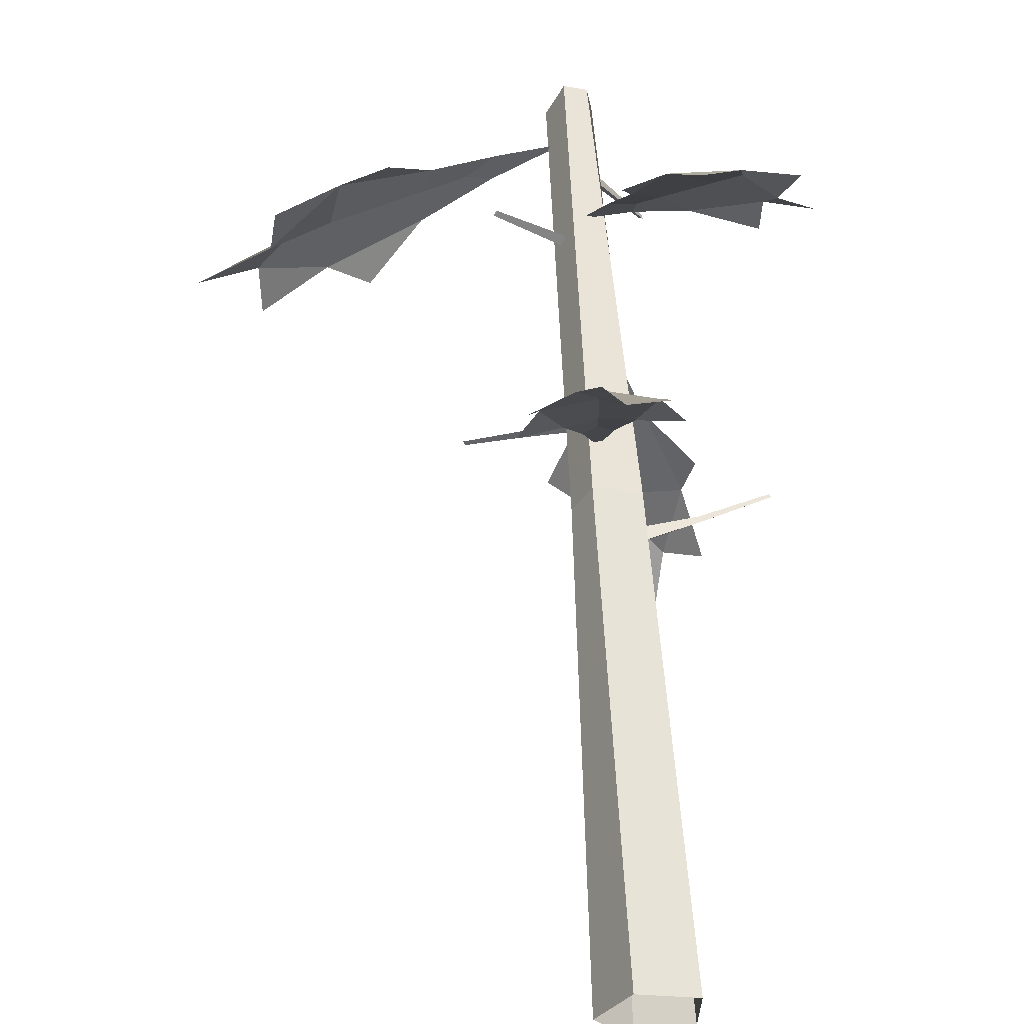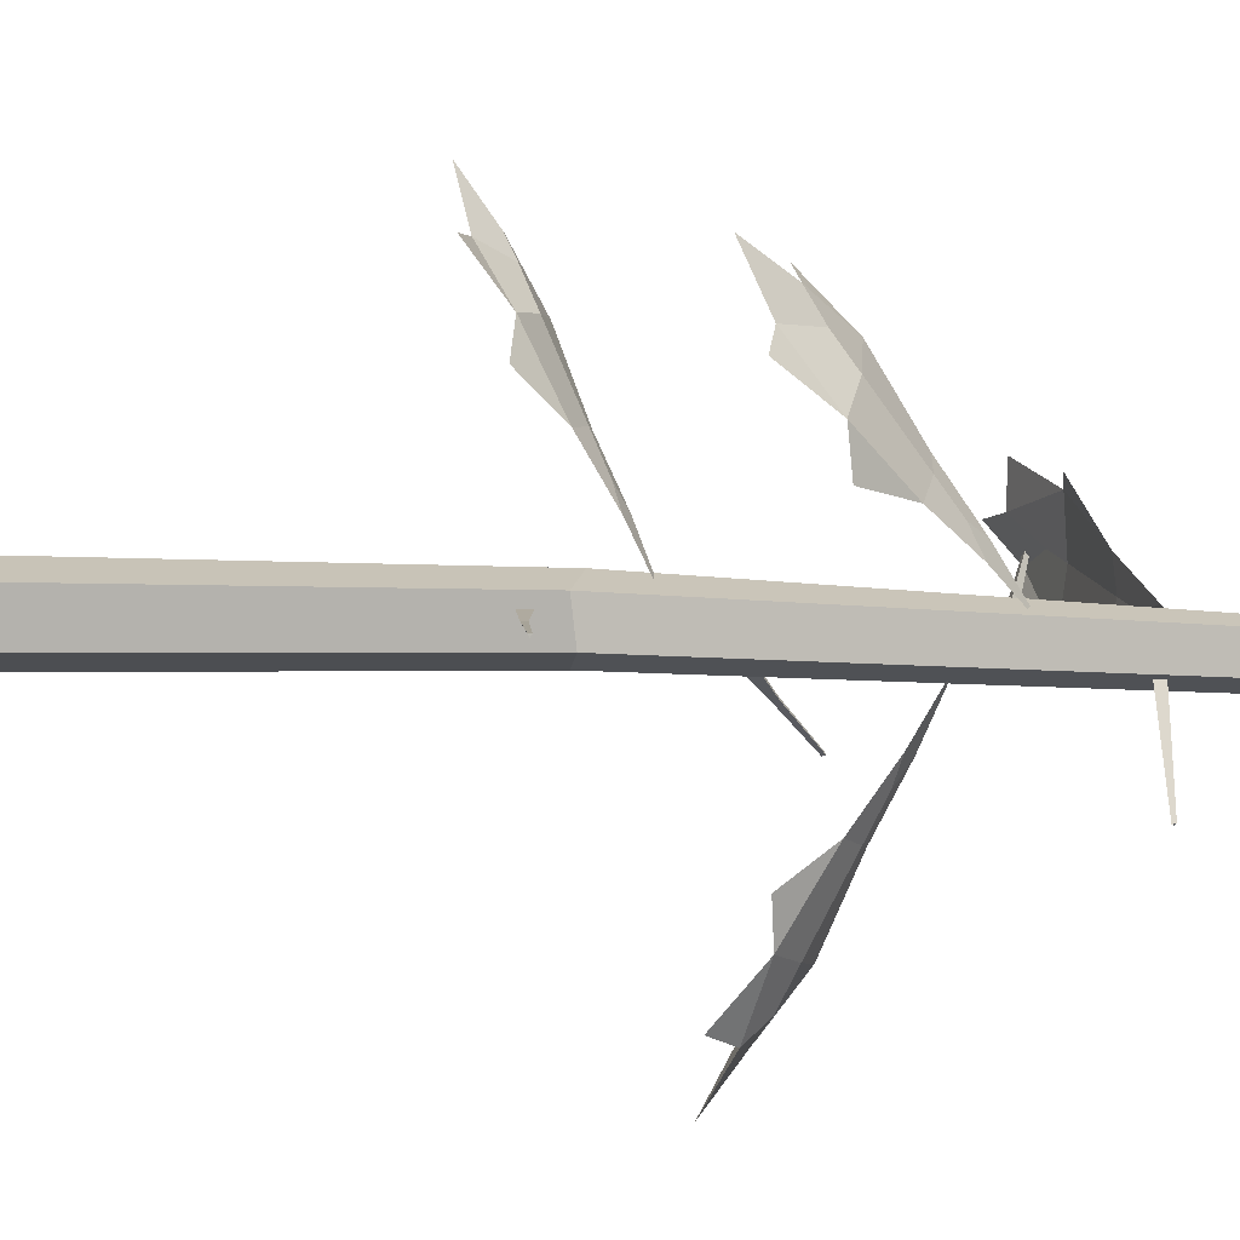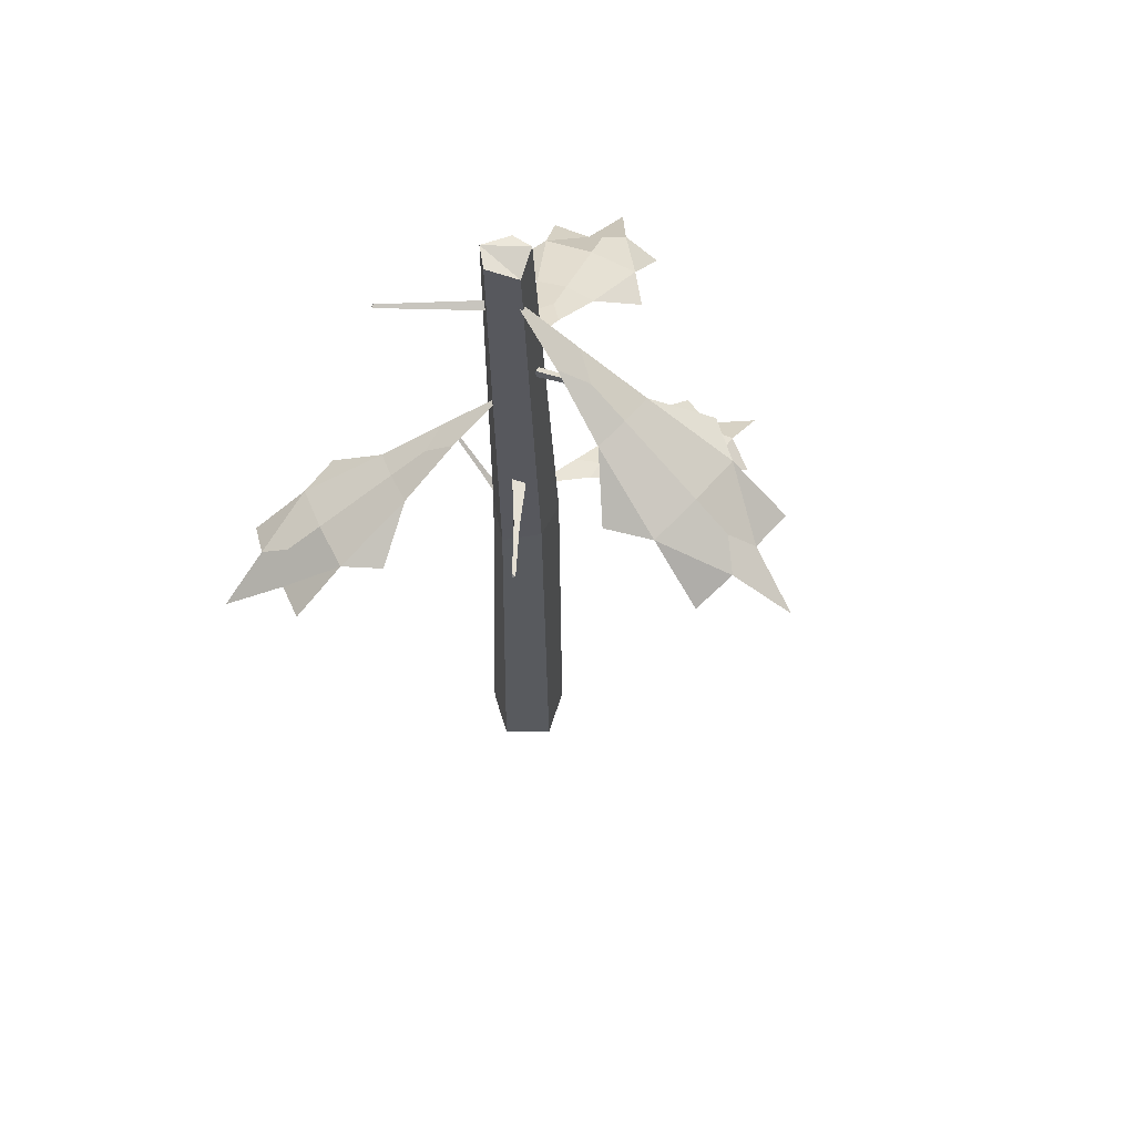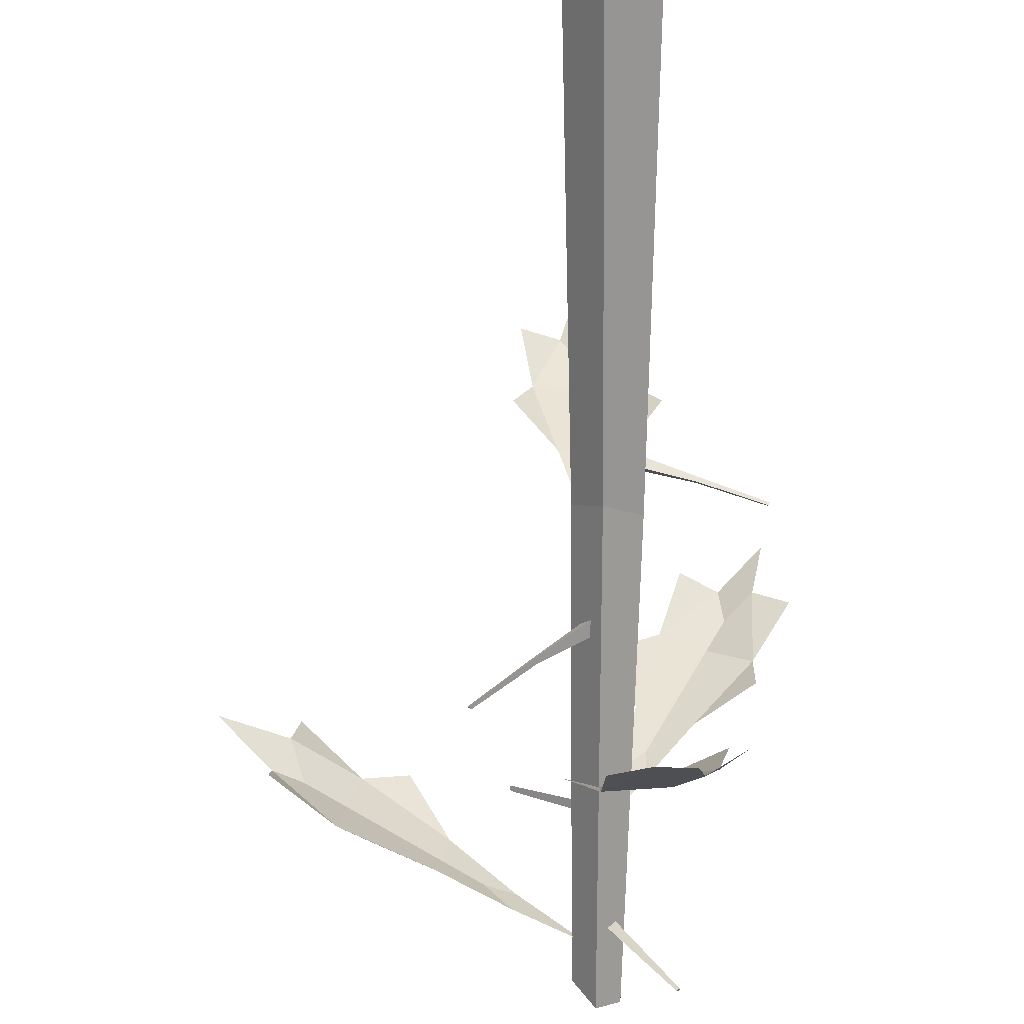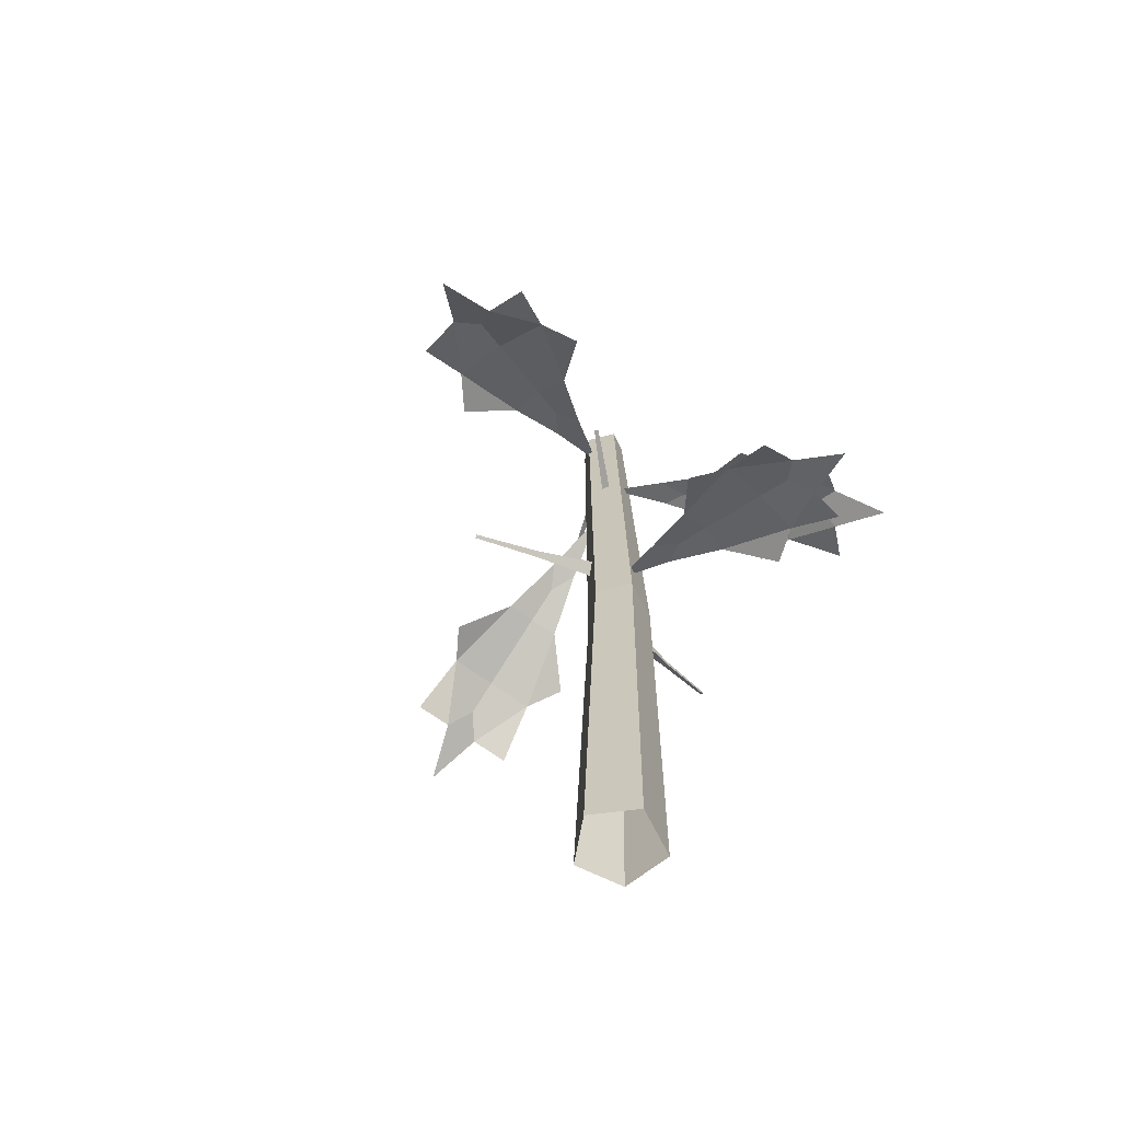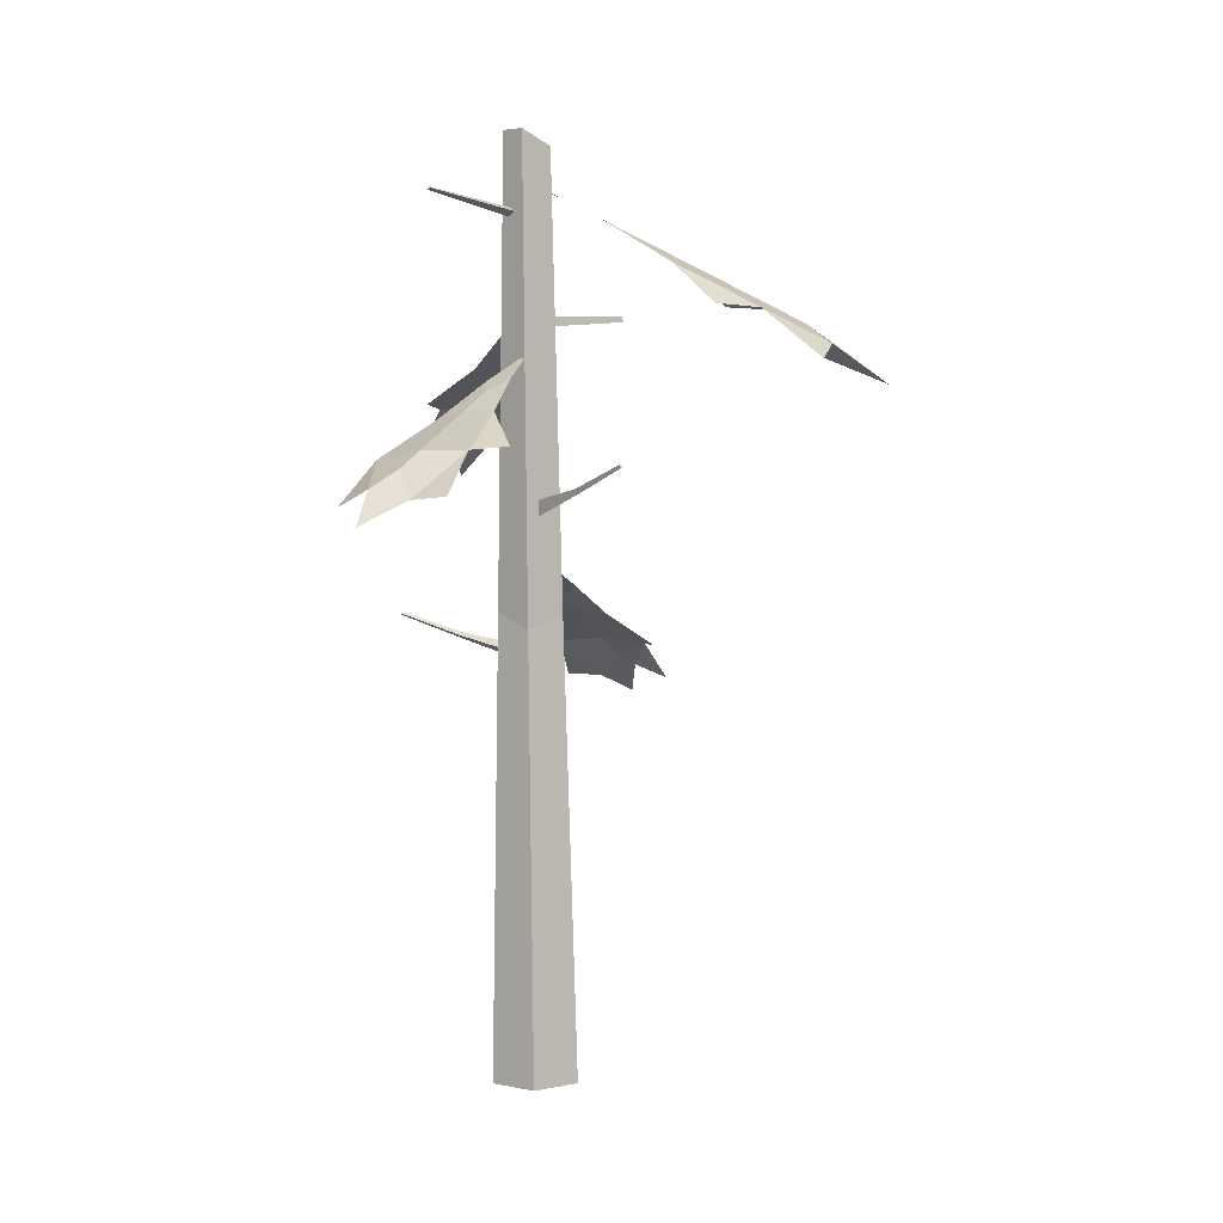
<metadata>
{"format":"obj","ext":"obj","renderer":"f3d","projection":"perspective","resolution":1024,"background":"white","views":[{"elev":56.8,"azim":-3.5,"up":"+Z"},{"elev":5.8,"azim":103.9,"up":"+Z"},{"elev":61.3,"azim":-128.7,"up":"+Y"},{"elev":-69.7,"azim":-0.7,"up":"+Z"},{"elev":-64.5,"azim":-48.8,"up":"+Y"},{"elev":3.0,"azim":-165.4,"up":"+Y"}]}
</metadata>
<code>
g Dead_Pine_Tree_crk_l_01
v 0.1871 3.355 0.03132
v 0.1871 3.415 0.1352
v 0.1871 3.295 0.1352
v 0.6578 3.484 0.06297
v 0.645 3.504 0.1035
v 0.6706 3.465 0.1035
v 1.145 3.649 0.07109
v 1.137 3.66 0.0954
v 1.153 3.637 0.0954
v -0.07493 4.464 -0.009858
v 0.001508 4.533 -0.1006
v 0.001508 4.396 -0.1006
v -0.4629 4.613 -0.3839
v -0.4219 4.635 -0.4099
v -0.4443 4.59 -0.4288
v -0.8826 4.8 -0.7495
v -0.858 4.814 -0.7651
v -0.8714 4.787 -0.7764
v -0.006419 5.925 0.09694
v -0.04393 5.964 0.03786
v -0.04972 5.884 0.04245
v -0.5626 5.953 0.4263
v -0.5804 5.973 0.394
v -0.5873 5.932 0.3994
v 0.04975 6.735 -0.09837
v 0.1097 6.774 -0.06219
v 0.1128 6.694 -0.06889
v 0.5698 6.869 -0.8599
v 0.5888 6.882 -0.8429
v 0.5949 6.856 -0.8536
v -0.07047 0 -0.3476
v -0.3326 0 -0.02463
v -0.09845 0 0.326
v 0.3219 0 0.2102
v 0.3081 0 -0.1956
v 0.2737 3.63 0.2359
v 0.1801 7.321 0.1168
v 0.2234 7.378 -0.1411
v 0.288 3.673 -0.09545
v -0.1983 3.651 0.03467
v -0.1261 7.257 -0.04899
v 0.009468 7.33 0.1621
v -0.0653 3.632 0.3266
v 0.04361 7.373 -0.2436
v 0.006913 3.558 -0.2257
v -0.2732 3.614 1.069
v 0.1896 3.622 1.099
v 0.01067 4.092 0.1489
v -0.1219 3.871 0.6176
v 0.08915 3.874 0.6313
v -0.4527 3.332 1.664
v 0.3003 3.345 1.713
v -0.5398 3.018 2.079
v 0.3437 3.033 2.136
v -0.2499 3.122 2.143
v 0.0492 3.028 2.117
v -0.1234 2.868 2.54
v -0.5946 3.344 1.363
v 0.4785 3.356 1.445
v -0.04344 3.653 1.1
v -0.0272 3.785 0.8144
v -0.07784 3.374 1.705
v -0.09345 3.247 1.979
v 0.3335 5.574 1.002
v 0.7462 5.599 0.7633
v 0.04597 6.124 0.08574
v 0.2026 5.867 0.5471
v 0.3908 5.878 0.4382
v 0.5229 5.247 1.594
v 1.194 5.288 1.206
v 0.6879 4.899 1.977
v 1.476 4.947 1.522
v 0.9722 5.014 1.873
v 1.213 4.931 1.673
v 1.309 4.738 2.123
v 0.2291 5.268 1.419
v 1.193 5.32 0.8763
v 0.5475 5.622 0.8996
v 0.3969 5.772 0.6552
v 0.8662 5.302 1.417
v 1.011 5.158 1.652
v 0.4606 5.154 -1.01
v -0.007134 5.197 -1.131
v 0.02726 5.681 -0.1169
v 0.2374 5.436 -0.5741
v 0.02406 5.456 -0.6292
v 0.7387 4.842 -1.588
v -0.02224 4.912 -1.785
v 0.8846 4.504 -1.999
v -0.008256 4.586 -2.23
v 0.6081 4.634 -2.121
v 0.2894 4.559 -2.153
v 0.5362 4.376 -2.555
v 0.8264 4.845 -1.252
v -0.2559 4.939 -1.545
v 0.2342 5.212 -1.086
v 0.172 5.352 -0.7953
v 0.3657 4.913 -1.702
v 0.4254 4.778 -1.982
v -1.1 6.349 -0.1255
v -1.016 6.375 0.4022
v -0.01961 6.954 -0.05575
v -0.5679 6.672 -0.0784
v -0.5298 6.684 0.1622
v -1.799 5.99 -0.1667
v -1.662 6.033 0.6917
v -2.269 5.605 -0.1493
v -2.11 5.655 0.8579
v -2.274 5.733 0.19
v -2.163 5.638 0.5222
v -2.673 5.428 0.4411
v -1.497 6.011 -0.4034
v -1.317 6.065 0.8233
v -1.078 6.402 0.1396
v -0.7603 6.567 0.08094
v -1.751 6.051 0.2638
v -2.056 5.891 0.3201
v -0.2732 3.614 1.069
v 0.1895 3.621 1.099
v 0.01069 4.092 0.1487
v -0.1219 3.87 0.6175
v 0.08916 3.874 0.6311
v -0.4526 3.332 1.664
v 0.3002 3.345 1.713
v -0.5397 3.018 2.079
v 0.3437 3.032 2.136
v -0.2499 3.122 2.143
v 0.04913 3.028 2.117
v -0.1235 2.868 2.54
v -0.5944 3.344 1.363
v 0.4783 3.356 1.445
v -0.04343 3.653 1.1
v -0.02718 3.784 0.8143
v -0.07784 3.373 1.704
v -0.09348 3.247 1.979
v 0.3335 5.574 1.002
v 0.7461 5.599 0.7632
v 0.0459 6.123 0.08559
v 0.2026 5.866 0.5469
v 0.3908 5.878 0.4381
v 0.5229 5.246 1.594
v 1.194 5.288 1.206
v 0.688 4.899 1.977
v 1.476 4.947 1.521
v 0.972 5.014 1.873
v 1.213 4.931 1.673
v 1.309 4.738 2.122
v 0.2292 5.268 1.419
v 1.193 5.32 0.8763
v 0.5474 5.621 0.8994
v 0.3968 5.772 0.6551
v 0.8662 5.302 1.417
v 1.011 5.157 1.651
v 0.4605 5.153 -1.01
v -0.00714 5.197 -1.131
v 0.02719 5.681 -0.1168
v 0.2373 5.436 -0.574
v 0.02401 5.456 -0.629
v 0.7386 4.842 -1.588
v -0.02223 4.912 -1.785
v 0.8844 4.504 -1.999
v -0.008333 4.586 -2.23
v 0.608 4.634 -2.121
v 0.2894 4.559 -2.153
v 0.5362 4.376 -2.555
v 0.8262 4.845 -1.252
v -0.2558 4.939 -1.544
v 0.2341 5.211 -1.086
v 0.172 5.352 -0.7951
v 0.3656 4.913 -1.702
v 0.4253 4.777 -1.982
v -1.099 6.349 -0.1254
v -1.016 6.375 0.4021
v -0.01945 6.953 -0.05576
v -0.5678 6.671 -0.0784
v -0.5296 6.683 0.1622
v -1.798 5.99 -0.1667
v -1.662 6.032 0.6916
v -2.269 5.605 -0.1492
v -2.11 5.655 0.8579
v -2.274 5.733 0.19
v -2.163 5.638 0.5221
v -2.673 5.428 0.4409
v -1.497 6.011 -0.4033
v -1.317 6.065 0.8231
v -1.078 6.401 0.1396
v -0.7601 6.567 0.08093
v -1.751 6.05 0.2637
v -2.056 5.891 0.32
f 1 4 6 3
f 3 6 5 2
f 2 5 4 1
f 4 7 9 6
f 6 9 8 5
f 5 8 7 4
f 8 9 7
f 10 13 15 12
f 12 15 14 11
f 11 14 13 10
f 13 16 18 15
f 15 18 17 14
f 14 17 16 13
f 17 18 16
f 19 22 24 21
f 21 24 23 20
f 20 23 22 19
f 23 24 22
f 25 28 30 27
f 27 30 29 26
f 26 29 28 25
f 29 30 28
f 32 40 45 31
f 40 41 44 45
f 34 36 43 33
f 36 37 42 43
f 31 45 39 35
f 45 44 38 39
f 33 43 40 32
f 43 42 41 40
f 35 39 36 34
f 39 38 37 36
f 42 37 38
f 41 42 38
f 44 41 38
f 49 61 50 48
f 60 47 50 61
f 60 46 51 62
f 51 53 55
f 52 56 54
f 62 51 55 63
f 56 63 55 57
f 51 46 58
f 47 52 59
f 52 62 63 56
f 47 60 62 52
f 46 60 61 49
f 67 79 68 66
f 78 65 68 79
f 78 64 69 80
f 69 71 73
f 70 74 72
f 80 69 73 81
f 74 81 73 75
f 69 64 76
f 65 70 77
f 70 80 81 74
f 65 78 80 70
f 64 78 79 67
f 85 97 86 84
f 96 83 86 97
f 96 82 87 98
f 87 89 91
f 88 92 90
f 98 87 91 99
f 92 99 91 93
f 87 82 94
f 83 88 95
f 88 98 99 92
f 83 96 98 88
f 82 96 97 85
f 103 115 104 102
f 114 101 104 115
f 114 100 105 116
f 105 107 109
f 106 110 108
f 116 105 109 117
f 110 117 109 111
f 105 100 112
f 101 106 113
f 106 116 117 110
f 101 114 116 106
f 100 114 115 103
f 120 122 133 121
f 133 122 119 132
f 134 123 118 132
f 127 125 123
f 126 128 124
f 135 127 123 134
f 129 127 135 128
f 130 118 123
f 131 124 119
f 128 135 134 124
f 124 134 132 119
f 121 133 132 118
f 138 140 151 139
f 151 140 137 150
f 152 141 136 150
f 145 143 141
f 144 146 142
f 153 145 141 152
f 147 145 153 146
f 148 136 141
f 149 142 137
f 146 153 152 142
f 142 152 150 137
f 139 151 150 136
f 156 158 169 157
f 169 158 155 168
f 170 159 154 168
f 163 161 159
f 162 164 160
f 171 163 159 170
f 165 163 171 164
f 166 154 159
f 167 160 155
f 164 171 170 160
f 160 170 168 155
f 157 169 168 154
f 174 176 187 175
f 187 176 173 186
f 188 177 172 186
f 181 179 177
f 180 182 178
f 189 181 177 188
f 183 181 189 182
f 184 172 177
f 185 178 173
f 182 189 188 178
f 178 188 186 173
f 175 187 186 172

</code>
